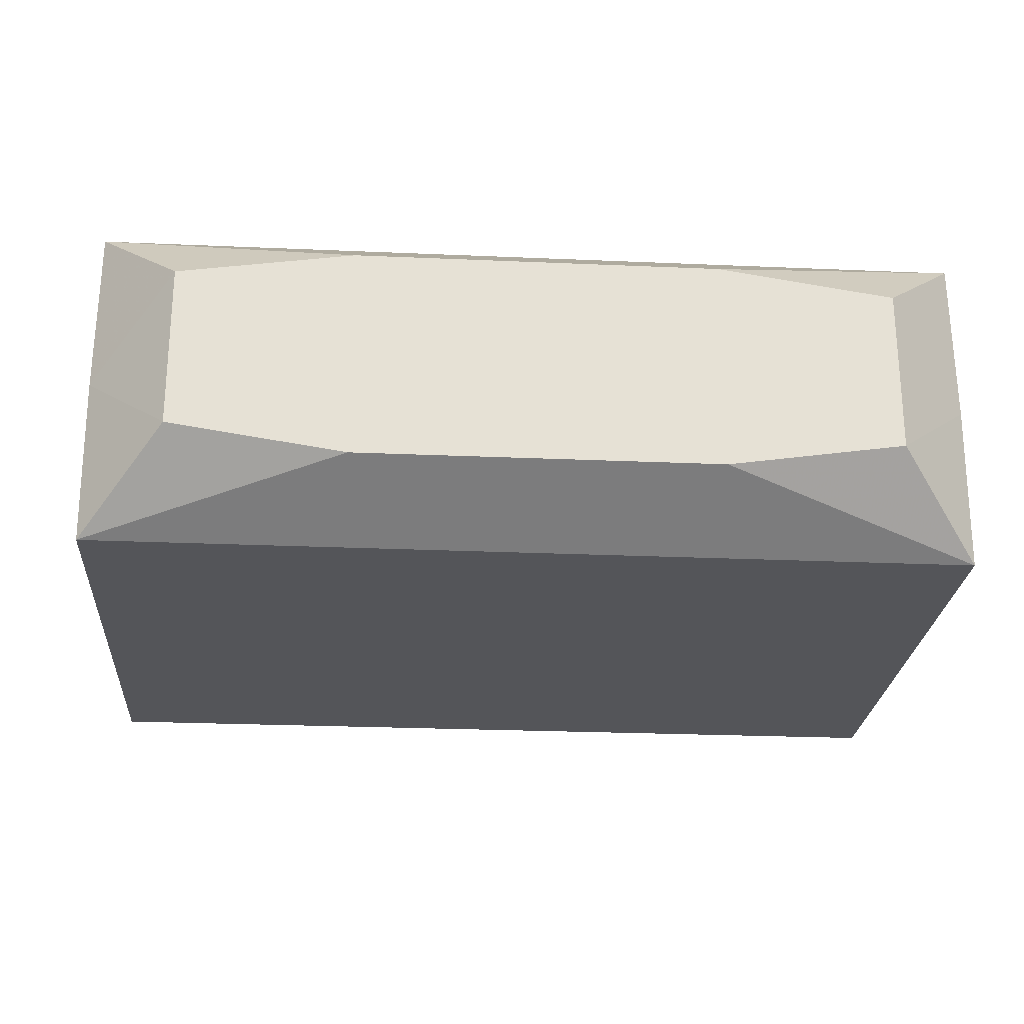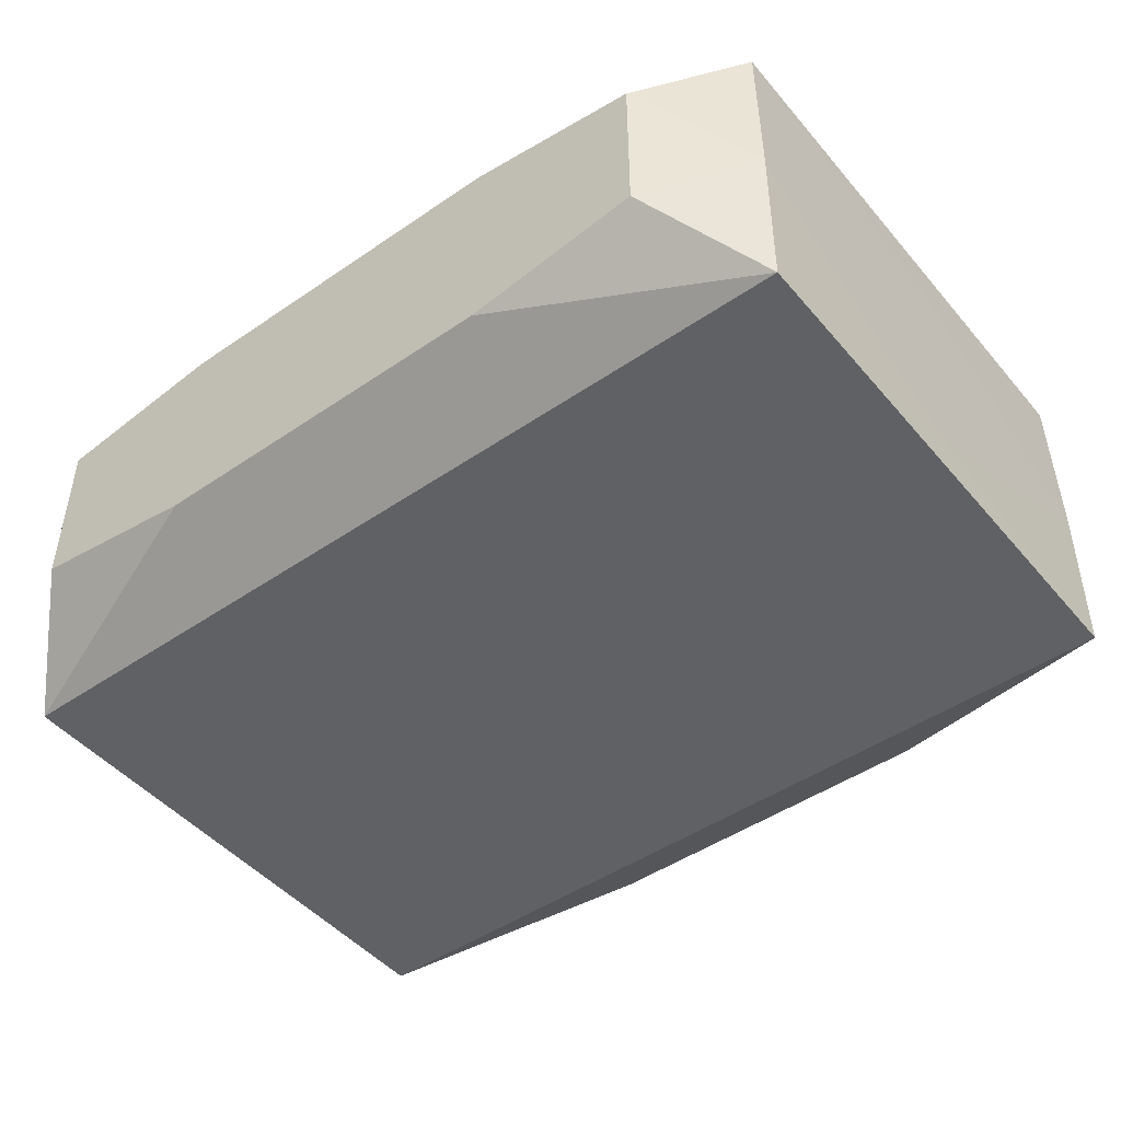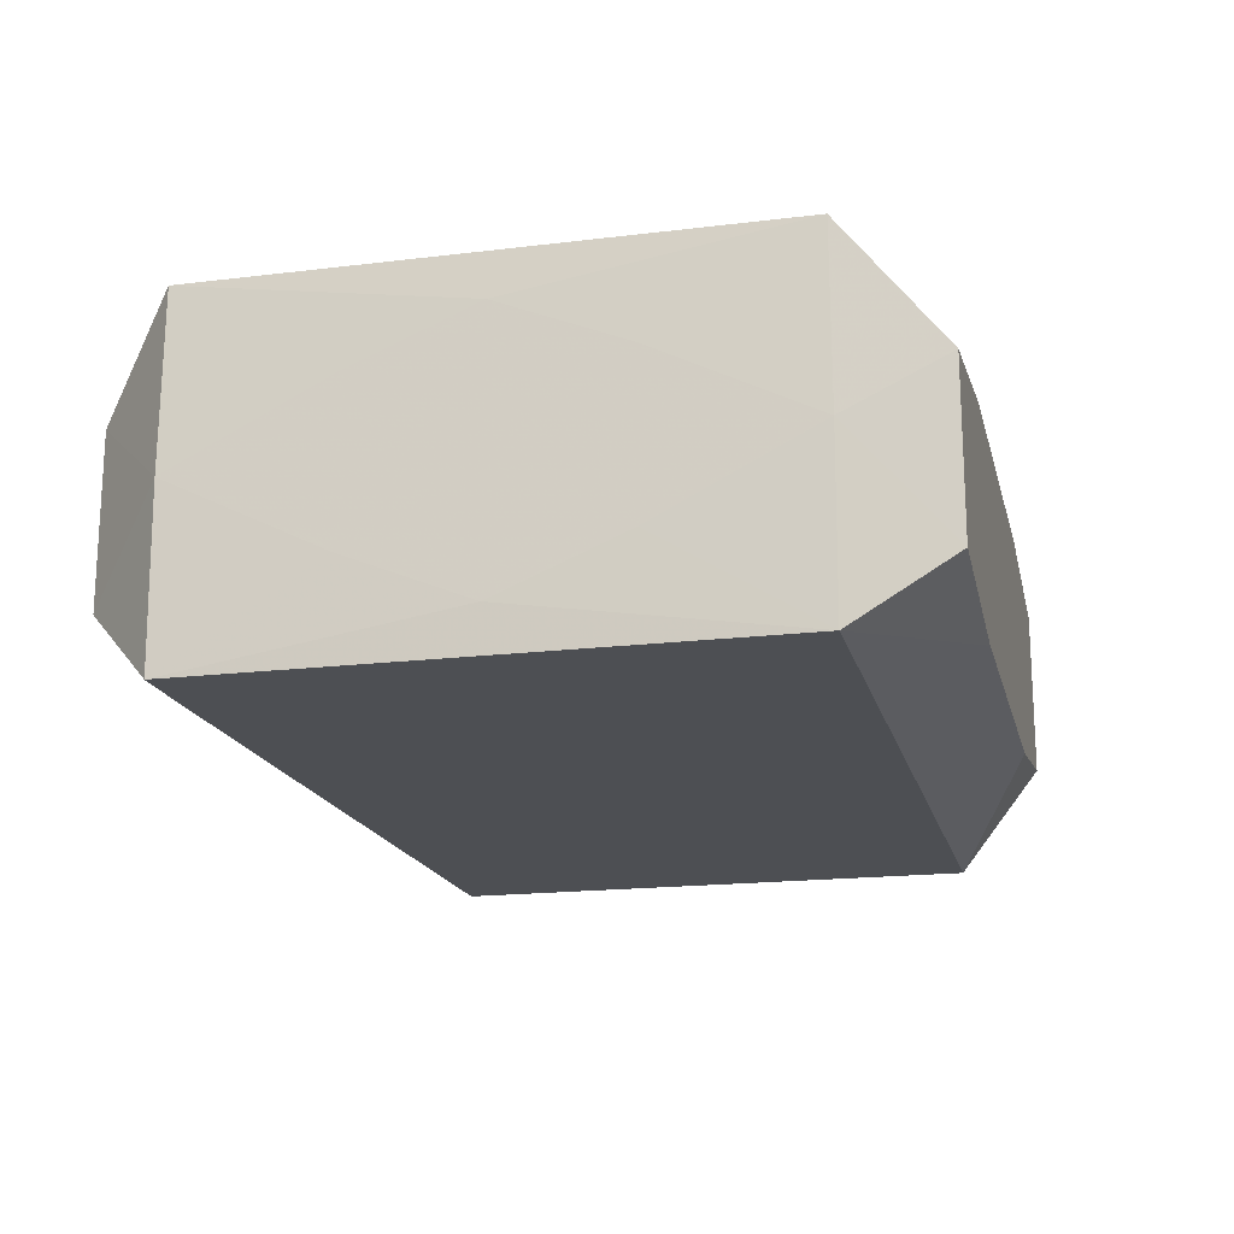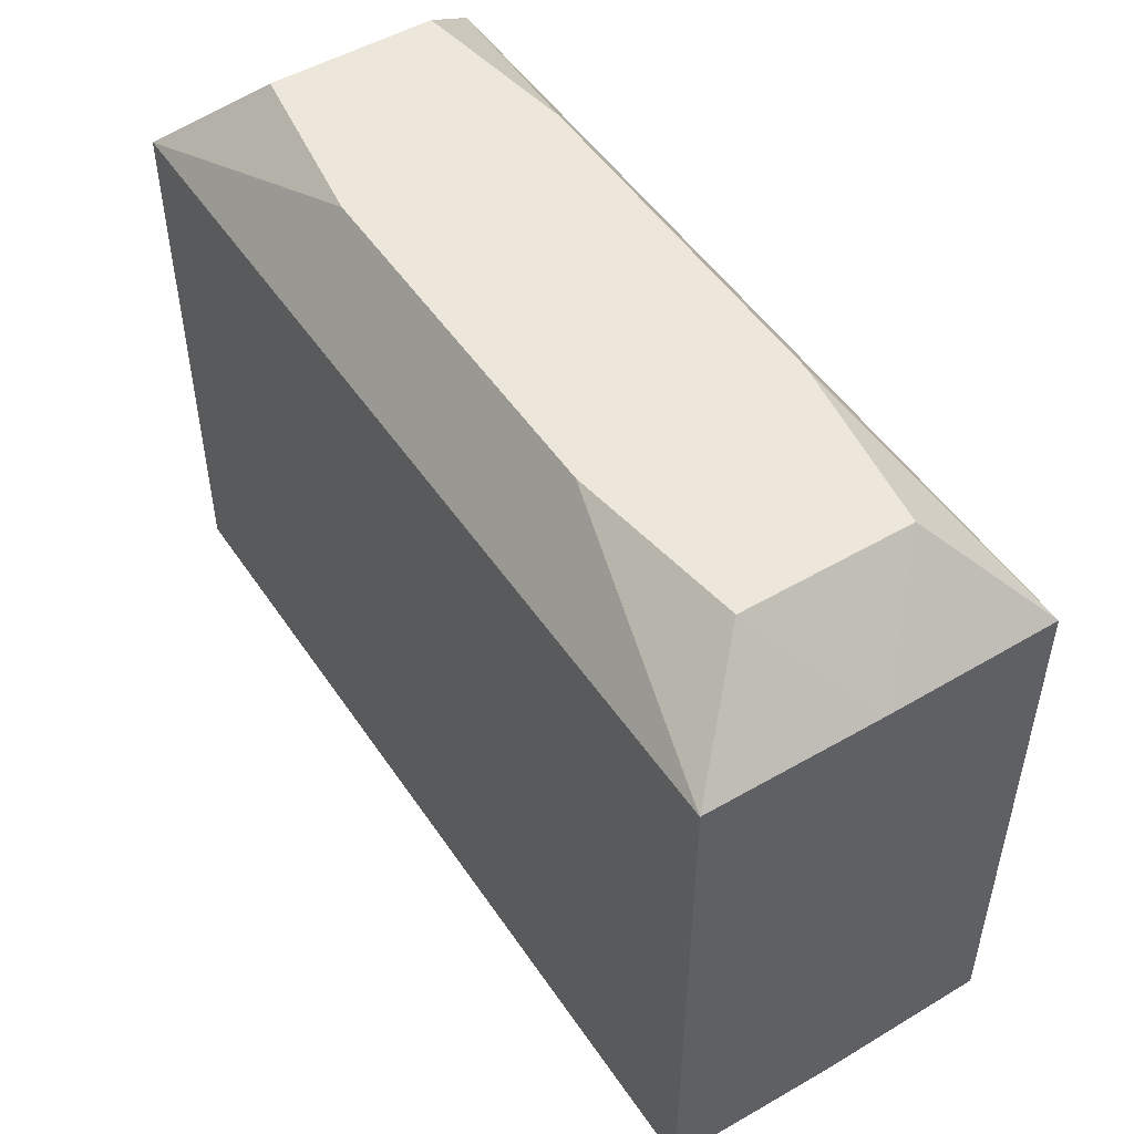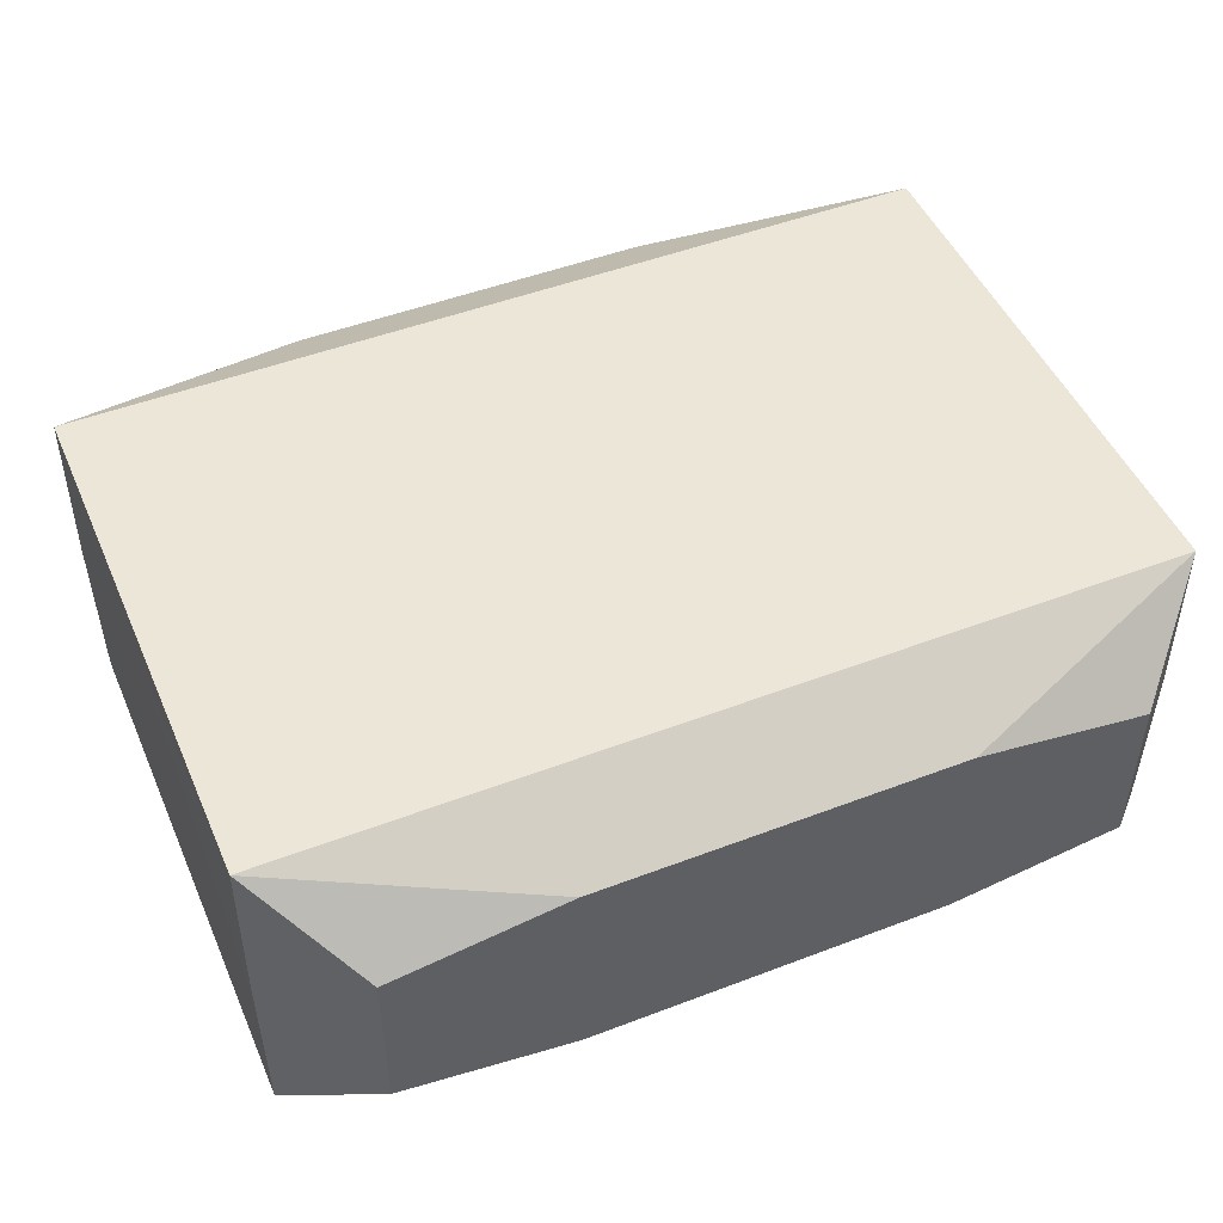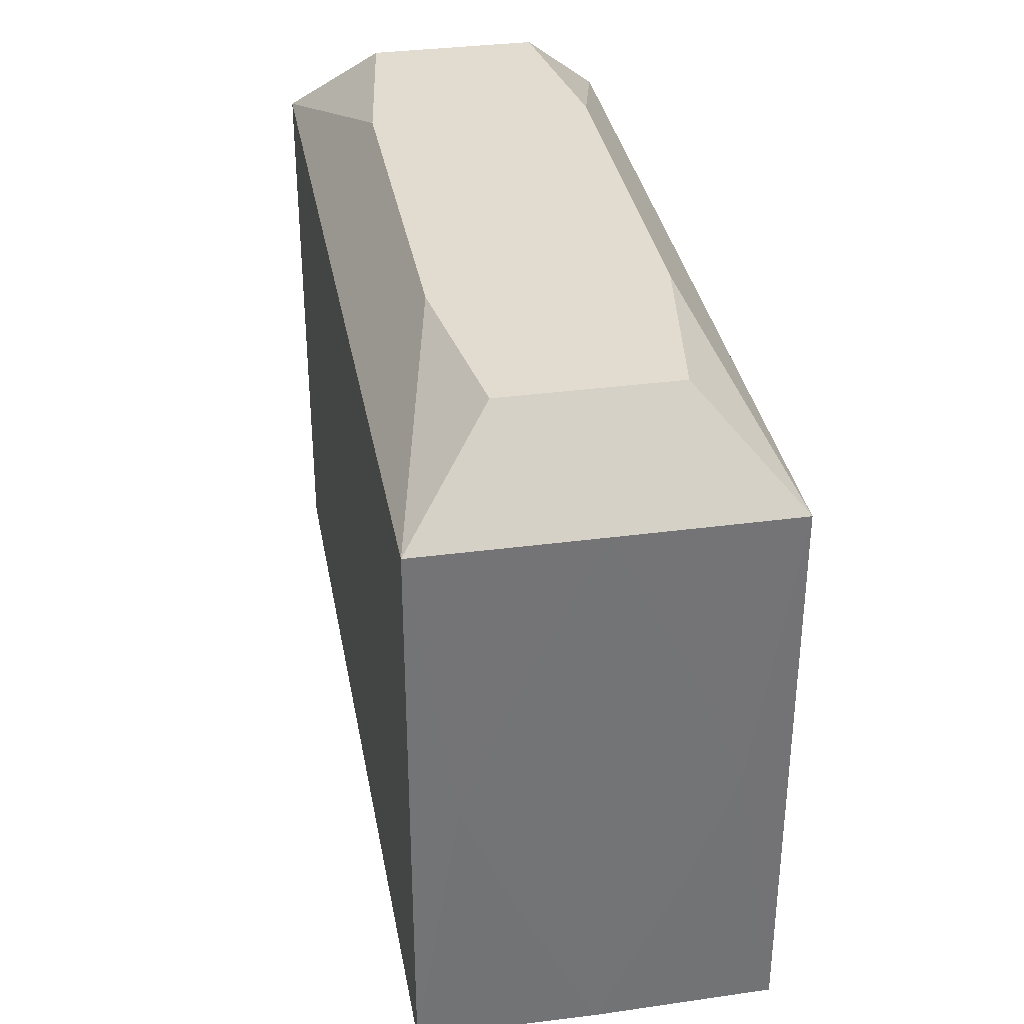
<metadata>
{"format":"obj","ext":"obj","renderer":"f3d","projection":"perspective","resolution":1024,"background":"white","views":[{"elev":-24.6,"azim":175.9,"up":"+Z"},{"elev":-46.9,"azim":37.9,"up":"+Z"},{"elev":-17.8,"azim":103.5,"up":"+Z"},{"elev":50.3,"azim":57.3,"up":"+Y"},{"elev":48.6,"azim":-23.1,"up":"+Z"},{"elev":34.4,"azim":79.8,"up":"+Y"}]}
</metadata>
<code>
v -0 -0.02203 -0.01361
v 0 0.02917 0
v 0.03577 -0 -0
v 0.03577 -0 0.01016
v 0.03577 -0 -0.01016
v 0.03577 0.02211 0
v 0.03577 -0.009886 -0.00611
v 0.03577 -0.009886 0.00611
v 0.03577 0.009886 -0.00611
v 0.03577 0.009886 0.00611
v 0.03577 -0.02211 -0
v -0.03564 -0.02203 0.01361
v -0.03564 -0.02203 -0.01361
v -0.03564 0.02203 0.01361
v -0.03564 0.02203 -0.01361
v 0.004102 0.006847 -0.01361
v -0.02203 0 -0.01361
v -0.008414 -0.02203 0.01361
v -0.008414 -0.0052 0.01361
v -0.008414 0.02203 0.01361
v -0.01467 -0.02917 0.008789
v -0.01467 -0.02917 -0.008789
v -0.01467 0.02917 0.008789
v -0.01467 0.02917 -0.008789
v -0.02883 -0.02917 0.006675
v -0.02883 -0.02917 -0.006675
v -0.02883 0.02917 0.006675
v -0.02883 0.02917 -0.006675
v 0.01378 0.003152 -0.01361
v -0.01594 0.009851 0.01361
v -0.01594 -0.009851 0.01361
v 0.01594 -0.009851 0.01361
v 0.02707 -0.008155 -0.01361
v -0.01881 -0.02203 0.01361
v 0.02883 -0.02917 0.006675
v 0.02883 -0.02917 -0.006675
v 0.02883 0.02917 0.006675
v 0.02883 0.02917 -0.006675
v 0.004983 -0.02917 -0.008063
v 0.004983 0.02917 0.008063
v 0.01467 -0.02917 0.008789
v 0.01467 -0.02917 -0.008789
v 0.01467 0.02917 0.008789
v 0.01467 0.02917 -0.008789
v -0.008287 -0.02917 -0
v 0.003115 0.01345 -0.01361
v 0.003115 -0.01345 -0.01361
v 0.02203 -0 0.01361
v 0.03564 -0.02203 0.01361
v 0.03564 -0.02203 -0.01361
v 0.03564 0.02203 0.01361
v 0.03564 0.02203 -0.01361
v -0.03577 0 0
v -0.03577 0 0.01016
v -0.03577 0 -0.01016
v -0.03577 0.02211 0
v -0.03577 -0.009886 -0.00611
v -0.03577 -0.009886 0.00611
v -0.03577 0.009886 -0.00611
v -0.03577 0.009886 0.00611
v -0.03577 -0.02211 -0
v 0.01803 0.02917 0
f 5 52 9
f 59 56 15
f 15 56 28
f 11 7 5
f 24 52 15
f 24 44 52
f 15 28 24
f 24 28 44
f 15 13 55
f 55 59 15
f 53 56 55
f 56 59 55
f 12 31 14
f 25 21 12
f 15 52 46
f 17 13 15
f 13 17 1
f 1 17 47
f 6 37 51
f 51 10 6
f 6 9 52
f 5 9 6
f 38 28 2
f 44 28 38
f 52 44 38
f 38 6 52
f 37 6 38
f 53 55 57
f 57 55 13
f 54 58 12
f 12 14 54
f 27 28 56
f 56 14 27
f 5 6 3
f 61 25 12
f 61 57 13
f 12 58 61
f 58 54 61
f 53 57 61
f 61 54 53
f 26 61 13
f 25 61 26
f 36 11 35
f 11 49 35
f 4 10 51
f 51 49 4
f 4 6 10
f 4 3 6
f 32 49 48
f 48 49 51
f 48 20 32
f 51 20 48
f 18 49 32
f 32 31 18
f 18 31 12
f 29 46 52
f 52 33 29
f 29 33 47
f 39 42 36
f 36 45 39
f 45 25 39
f 42 1 50
f 50 1 47
f 47 33 50
f 36 42 50
f 5 7 50
f 50 52 5
f 50 33 52
f 50 11 36
f 7 11 50
f 37 38 62
f 62 40 37
f 62 38 2
f 2 40 62
f 51 37 43
f 37 40 43
f 60 14 56
f 60 54 14
f 60 56 53
f 53 54 60
f 23 27 14
f 23 43 40
f 14 20 23
f 23 40 2
f 2 28 23
f 28 27 23
f 23 20 51
f 51 43 23
f 19 31 32
f 32 20 19
f 19 20 31
f 30 14 31
f 31 20 30
f 30 20 14
f 22 26 13
f 42 39 22
f 13 1 22
f 22 1 42
f 25 26 22
f 22 39 25
f 41 35 49
f 49 34 41
f 21 25 41
f 12 21 41
f 41 34 12
f 36 35 41
f 41 45 36
f 41 25 45
f 8 49 11
f 8 4 49
f 3 4 8
f 8 11 5
f 5 3 8
f 46 29 16
f 15 46 16
f 16 17 15
f 47 17 16
f 16 29 47

</code>
